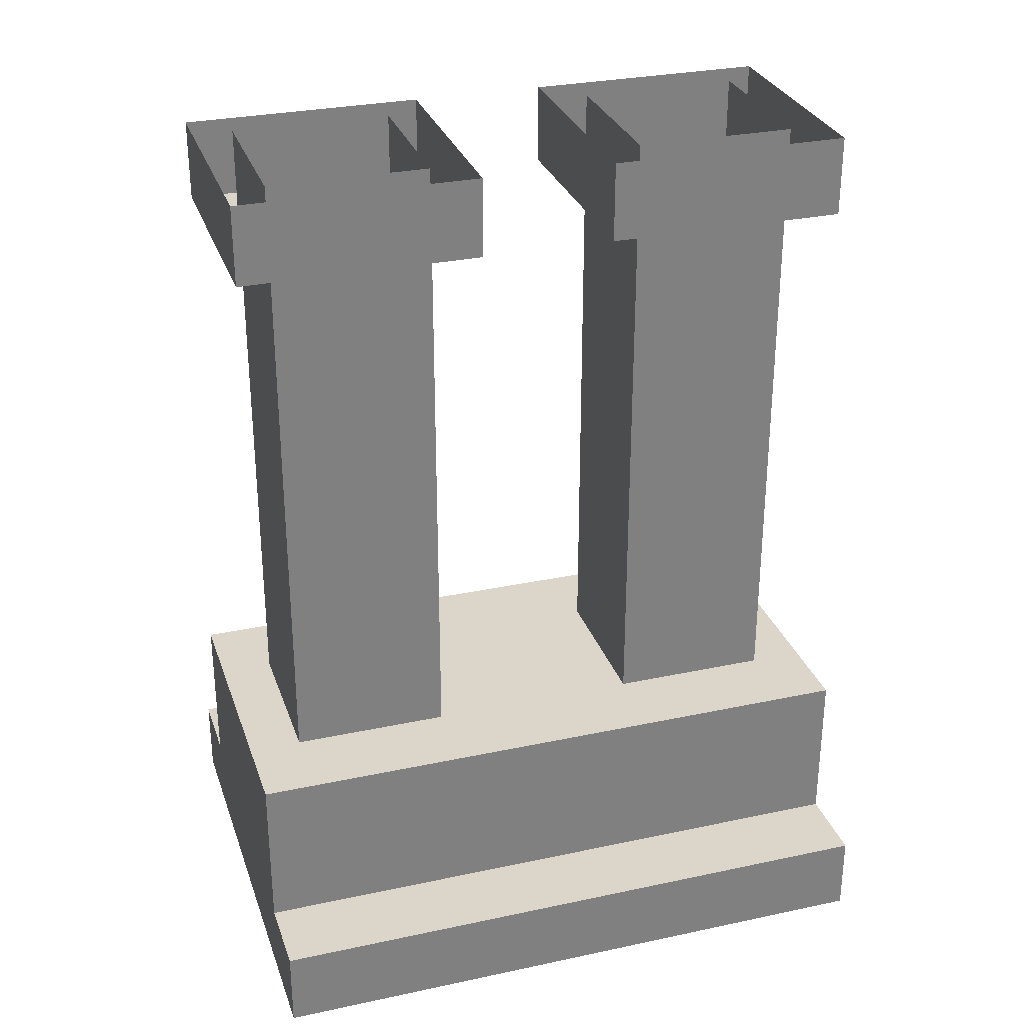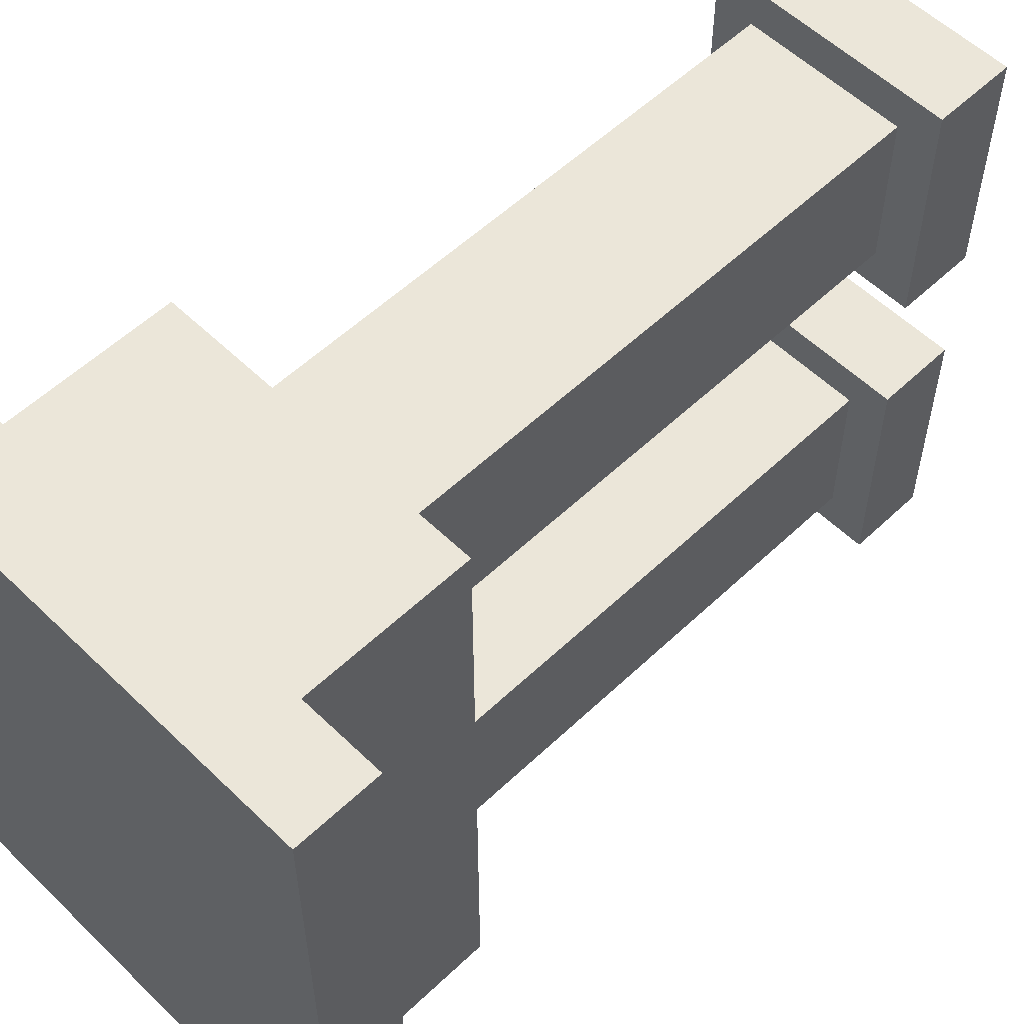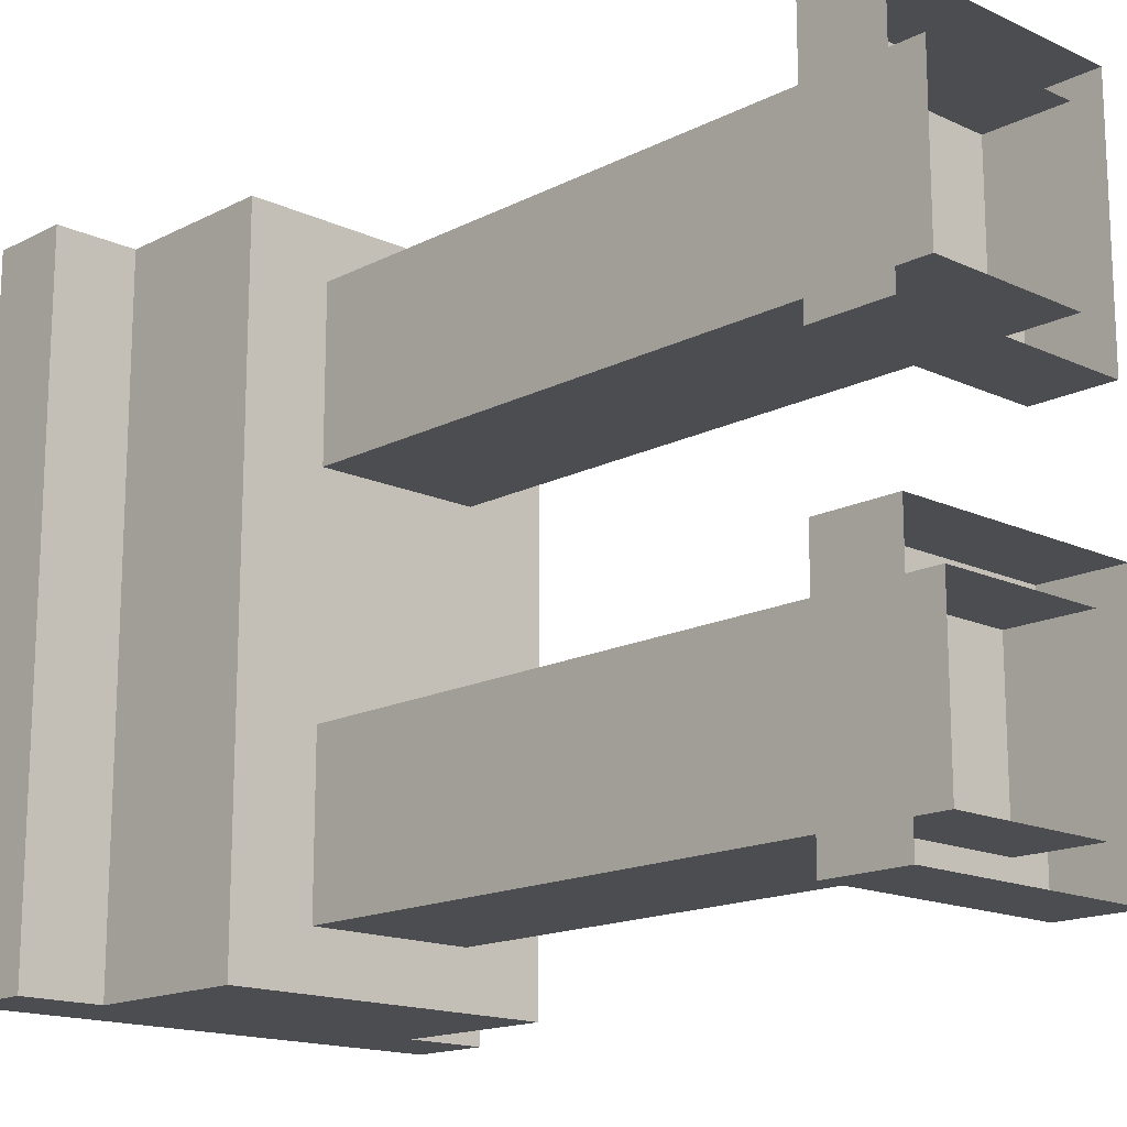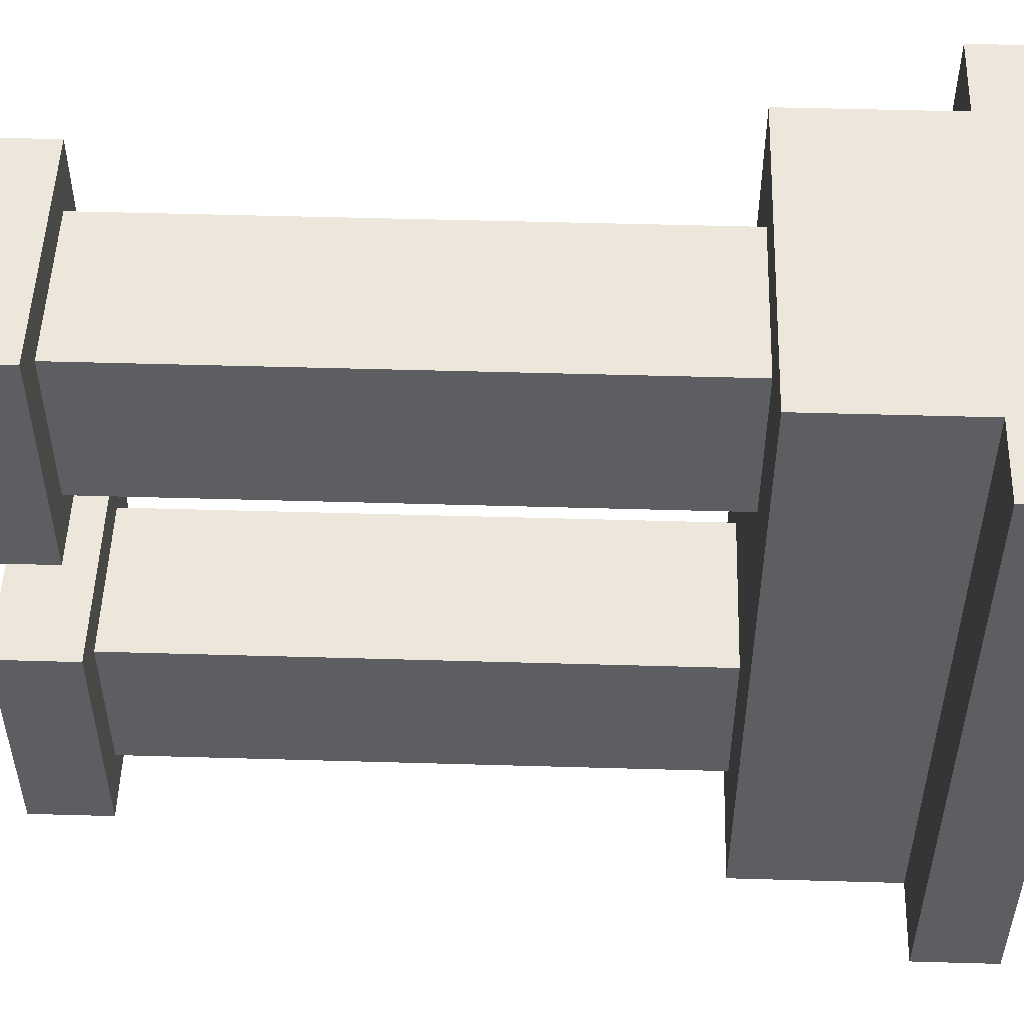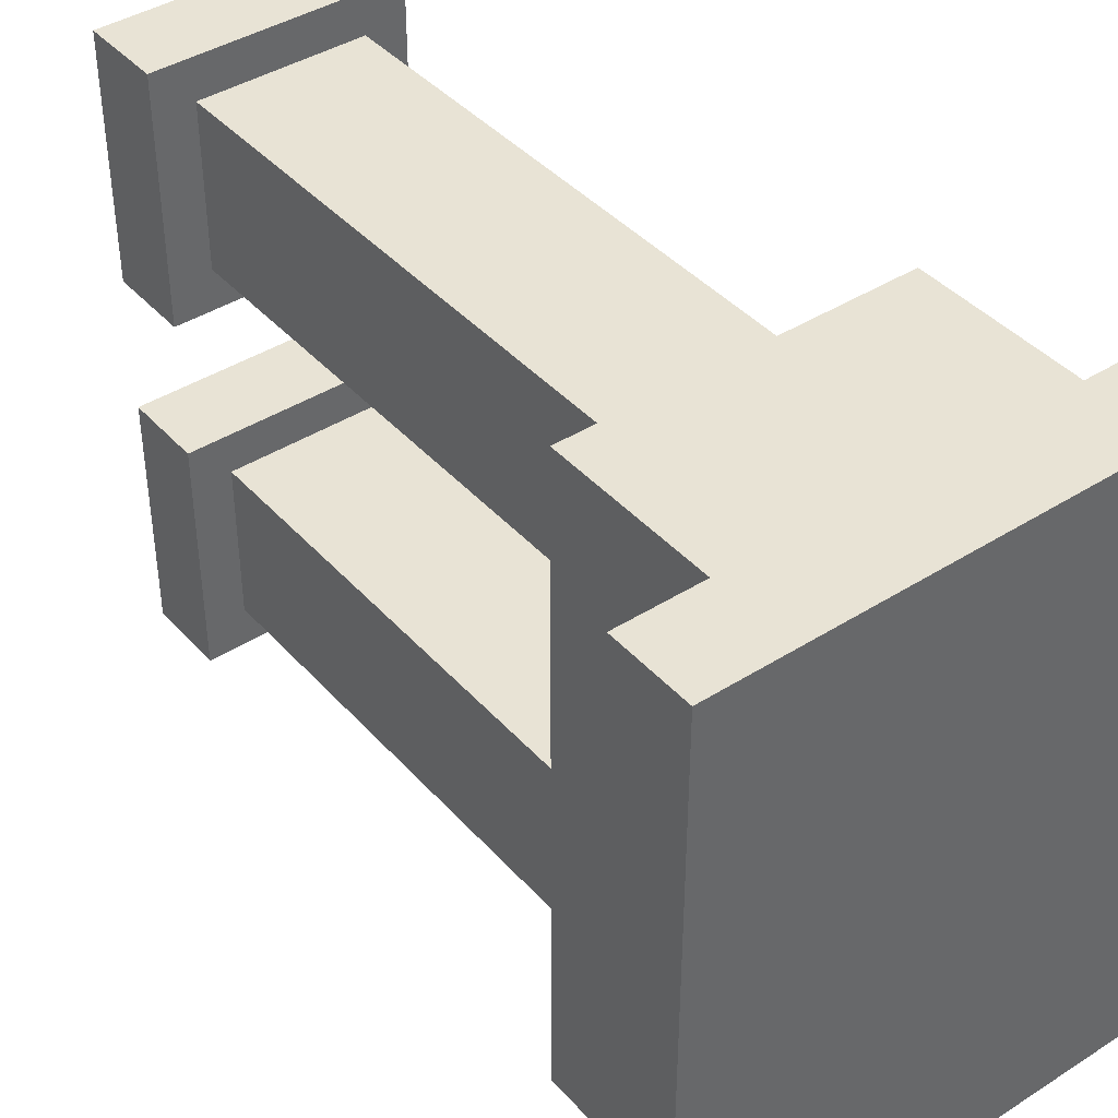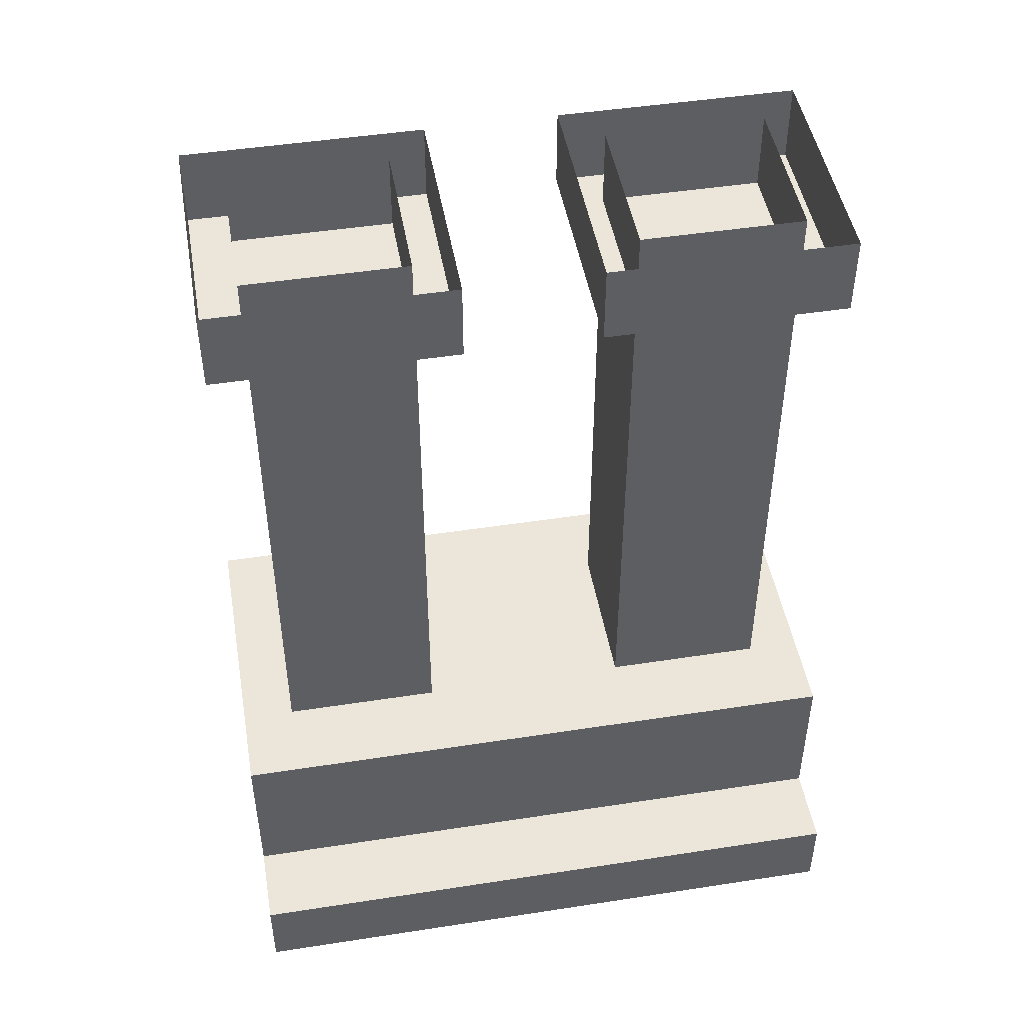
<metadata>
{"format":"obj","ext":"obj","renderer":"f3d","projection":"perspective","resolution":1024,"background":"white","views":[{"elev":29.7,"azim":72.6,"up":"+Y"},{"elev":56.2,"azim":45.3,"up":"+Z"},{"elev":-16.0,"azim":136.4,"up":"+Z"},{"elev":51.1,"azim":-88.2,"up":"+Z"},{"elev":41.3,"azim":-37.6,"up":"+Z"},{"elev":47.4,"azim":80.1,"up":"+Y"}]}
</metadata>
<code>
g dungeon_mv_press_02_mesh_lod0
v 1.5 -1.607 2
v -1.5 -1.607 2
v -1.5 -1.607 -2
v 1.5 -1.607 -2
v -1.5 -1.607 2
v -1.5 -2.107 2
v -1.5 -2.107 -2
v -1.5 -1.607 -2
v 1.5 -1.607 2
v 1.5 -2.107 2
v -1.5 -2.107 2
v -1.5 -1.607 2
v 1.5 -1.607 -2
v 1.5 -2.107 -2
v 1.5 -2.107 2
v 1.5 -1.607 2
v -1.5 -1.607 -2
v -1.5 -2.107 -2
v 1.5 -2.107 -2
v 1.5 -1.607 -2
v 0.5 3.372 -0.6667
v 0.5 -0.6065 -0.6667
v -0.5 -0.6065 -0.6667
v -0.5 3.372 -0.6667
v -1 -0.6065 -2
v -1 -1.607 -2
v 1 -1.607 -2
v 1 -0.6065 -2
v -0.5 3.372 1.667
v -0.5 -0.6065 1.667
v -0.5 -0.6065 0.6667
v -0.5 3.372 0.6667
v -0.5 3.372 -0.6667
v -0.5 -0.6065 -0.6667
v -0.5 -0.6065 -1.667
v -0.5 3.372 -1.667
v 1 -0.6065 2
v 1 -1.607 2
v -1 -1.607 2
v -1 -0.6065 2
v 0.5 3.372 -1.667
v 0.5 -0.6065 -1.667
v 0.5 -0.6065 -0.6667
v 0.5 3.372 -0.6667
v -0.5 3.372 -1.667
v -0.5 -0.6065 -1.667
v 0.5 -0.6065 -1.667
v 0.5 3.372 -1.667
v 1 -0.6065 -2
v 1 -1.607 -2
v 1 -1.607 2
v 1 -0.6065 2
v 0.5 3.372 1.667
v 0.5 -0.6065 1.667
v -0.5 -0.6065 1.667
v -0.5 3.372 1.667
v 1 -0.6065 2
v -1 -0.6065 2
v -1 -0.6065 -2
v 1 -0.6065 -2
v -0.5 3.372 0.6667
v -0.5 -0.6065 0.6667
v 0.5 -0.6065 0.6667
v 0.5 3.372 0.6667
v 0.5 3.372 0.6667
v 0.5 -0.6065 0.6667
v 0.5 -0.6065 1.667
v 0.5 3.372 1.667
v -1 -0.6065 2
v -1 -1.607 2
v -1 -1.607 -2
v -1 -0.6065 -2
v 1.5 -2.107 2
v 1.5 -2.107 -2
v -1.5 -2.107 -2
v -1.5 -2.107 2
v -0.75 3.372 -1.917
v -0.75 2.872 -1.917
v 0.75 2.872 -1.917
v 0.75 3.372 -1.917
v 0.75 3.372 -0.4167
v 0.75 2.872 -0.4167
v -0.75 2.872 -0.4167
v -0.75 3.372 -0.4167
v 0.75 2.872 -0.4167
v 0.75 2.872 -1.917
v -0.75 2.872 -1.917
v -0.75 2.872 -0.4167
v 0.75 3.372 1.917
v 0.75 2.872 1.917
v -0.75 2.872 1.917
v -0.75 3.372 1.917
v -0.75 3.372 0.4167
v -0.75 2.872 0.4167
v 0.75 2.872 0.4167
v 0.75 3.372 0.4167
v -0.75 3.372 -0.4167
v -0.75 2.872 -0.4167
v -0.75 2.872 -1.917
v -0.75 3.372 -1.917
v 0.75 3.372 -1.917
v 0.75 2.872 -1.917
v 0.75 2.872 -0.4167
v 0.75 3.372 -0.4167
v 0.75 2.872 1.917
v 0.75 2.872 0.4167
v -0.75 2.872 0.4167
v -0.75 2.872 1.917
v -0.75 3.372 1.917
v -0.75 2.872 1.917
v -0.75 2.872 0.4167
v -0.75 3.372 0.4167
v 0.75 3.372 0.4167
v 0.75 2.872 0.4167
v 0.75 2.872 1.917
v 0.75 3.372 1.917
g dungeon_mv_press_02_mesh_lod0_0
f 3 2 1
f 4 3 1
f 7 6 5
f 8 7 5
f 11 10 9
f 12 11 9
f 15 14 13
f 16 15 13
f 19 18 17
f 20 19 17
f 23 22 21
f 24 23 21
f 27 26 25
f 28 27 25
f 31 30 29
f 32 31 29
f 35 34 33
f 36 35 33
f 39 38 37
f 40 39 37
f 43 42 41
f 44 43 41
f 47 46 45
f 48 47 45
f 51 50 49
f 52 51 49
f 55 54 53
f 56 55 53
f 59 58 57
f 60 59 57
f 63 62 61
f 64 63 61
f 67 66 65
f 68 67 65
f 71 70 69
f 72 71 69
f 75 74 73
f 76 75 73
f 79 78 77
f 80 79 77
f 83 82 81
f 84 83 81
f 87 86 85
f 88 87 85
f 91 90 89
f 92 91 89
f 95 94 93
f 96 95 93
f 99 98 97
f 100 99 97
f 103 102 101
f 104 103 101
f 107 106 105
f 108 107 105
f 111 110 109
f 112 111 109
f 115 114 113
f 116 115 113

</code>
